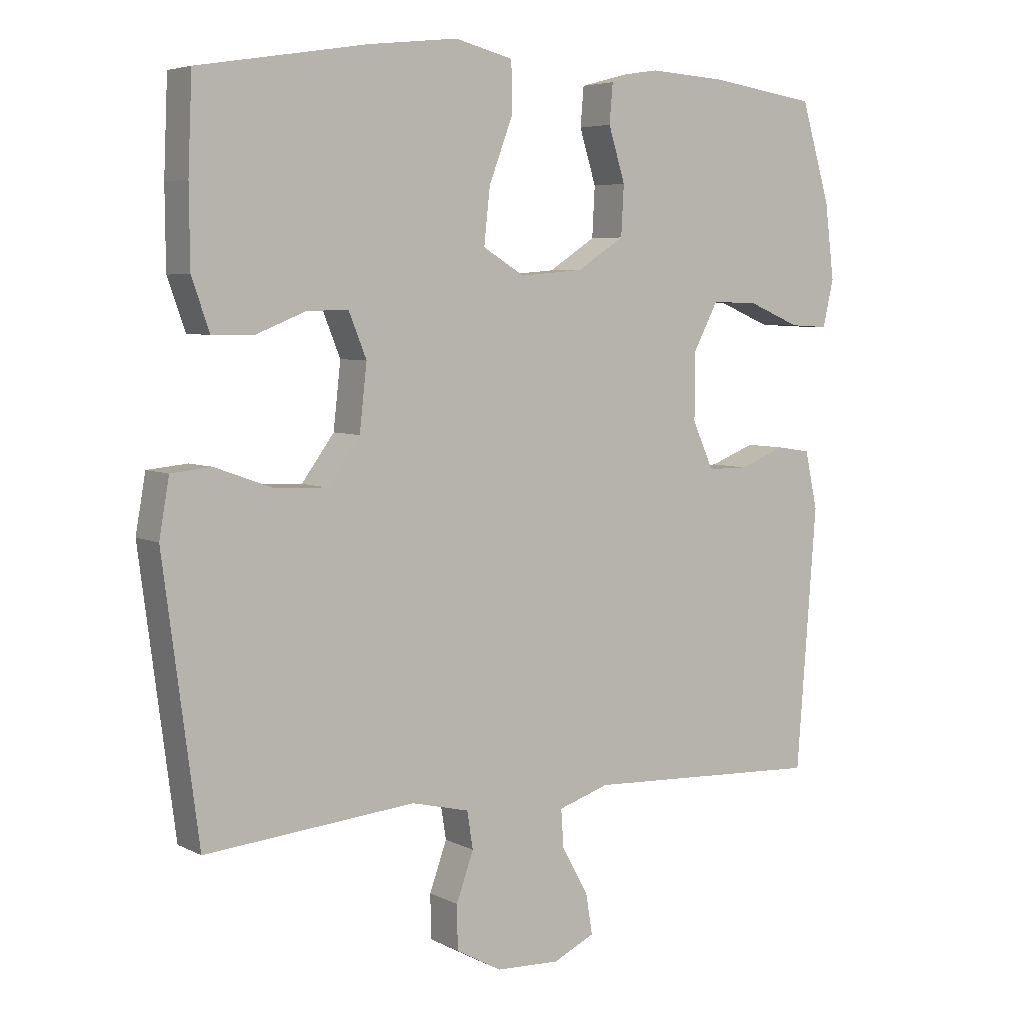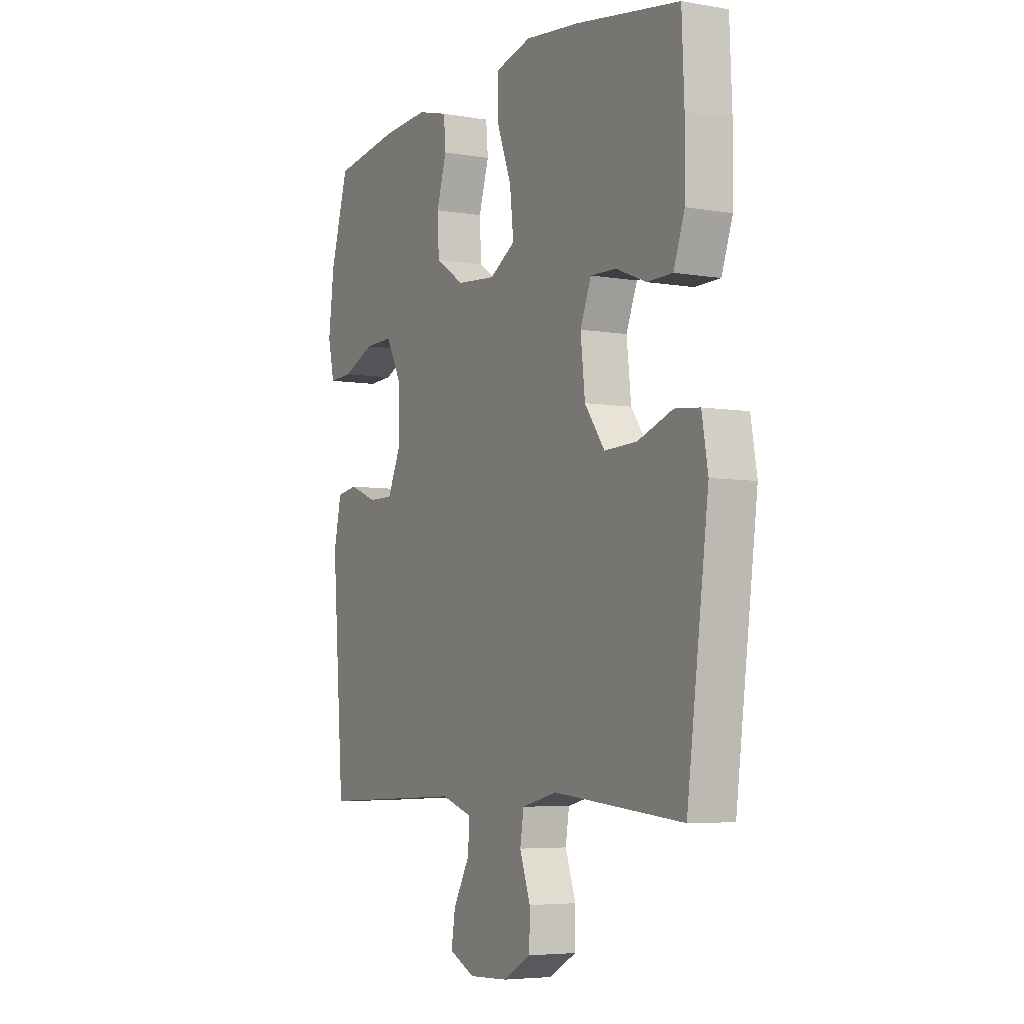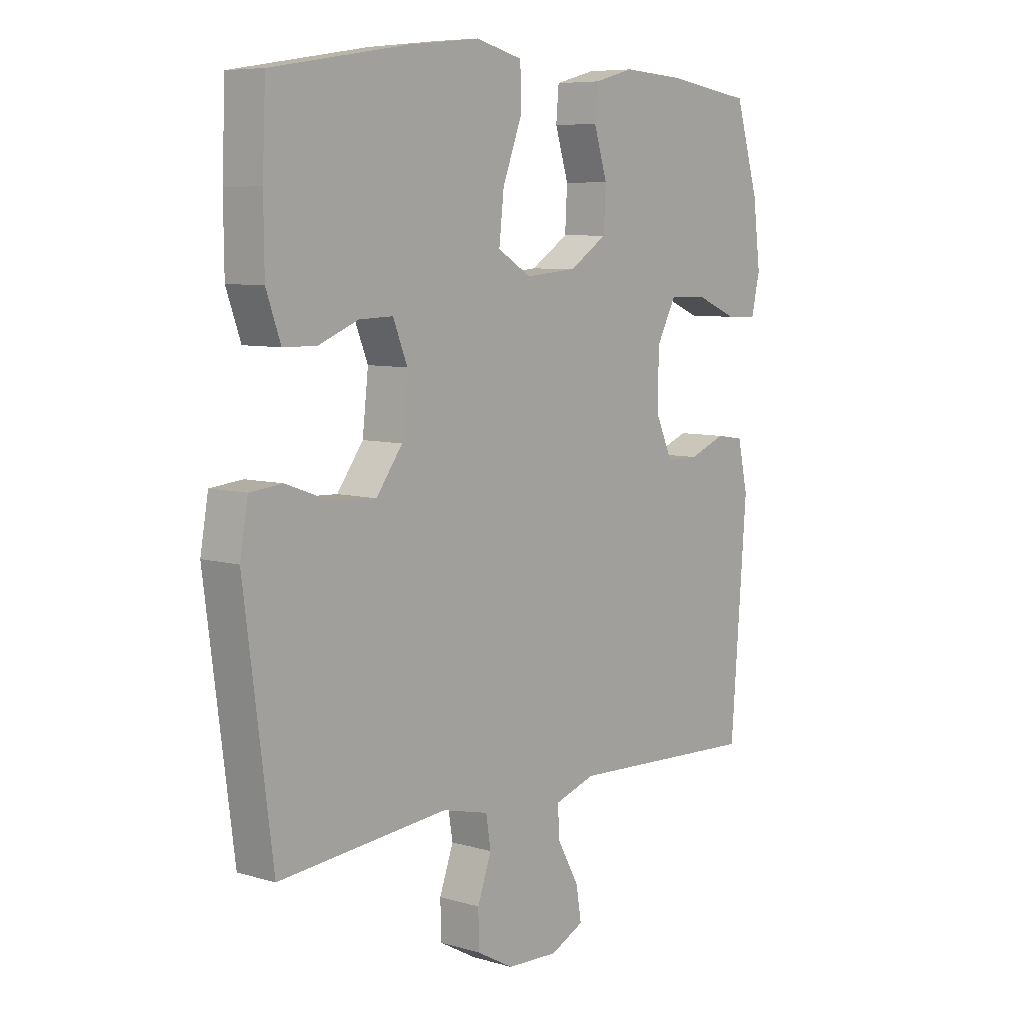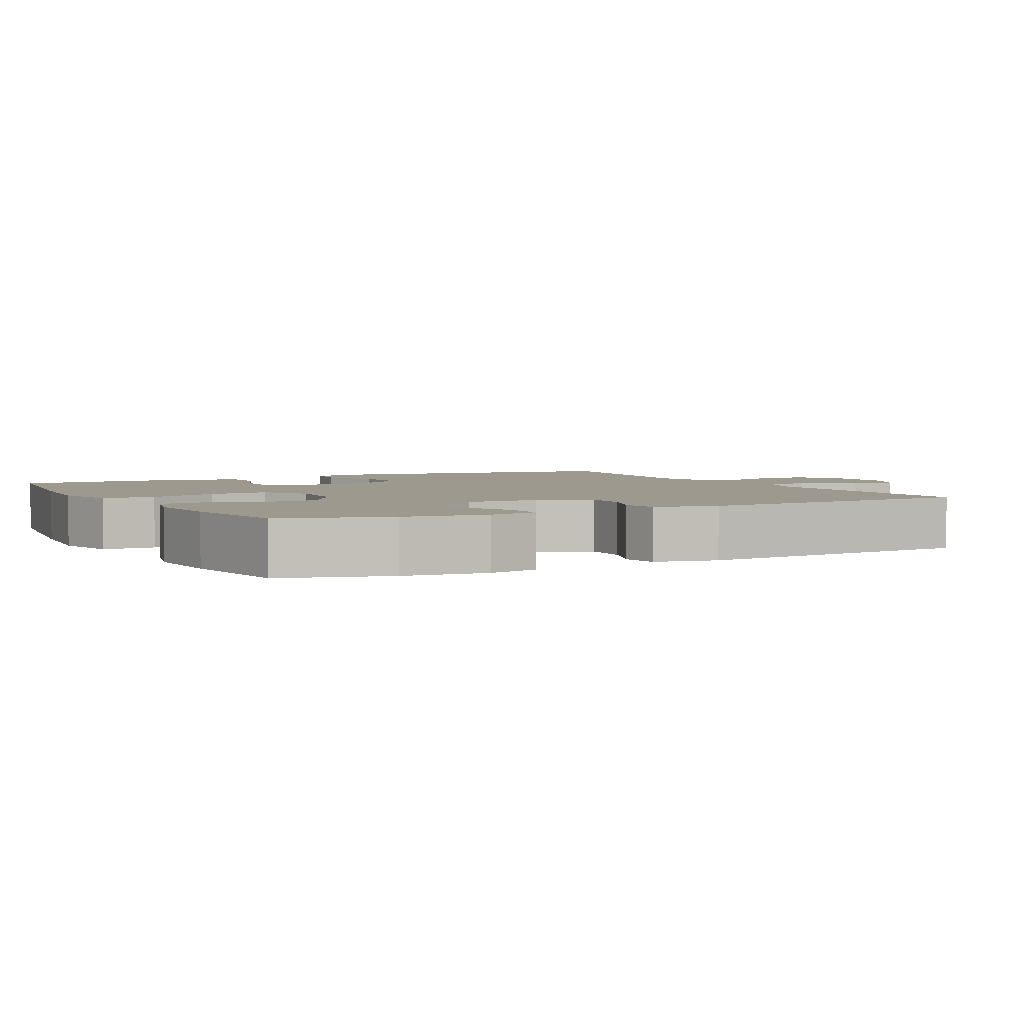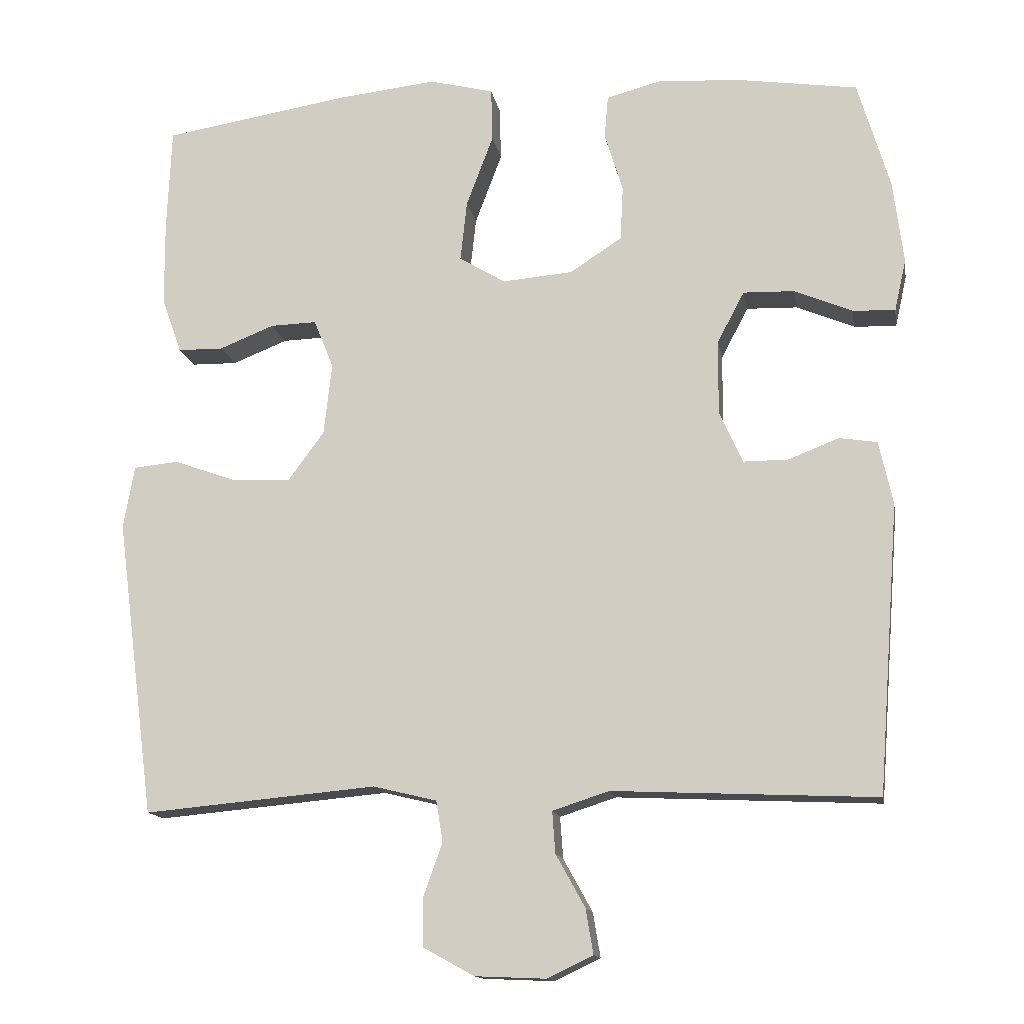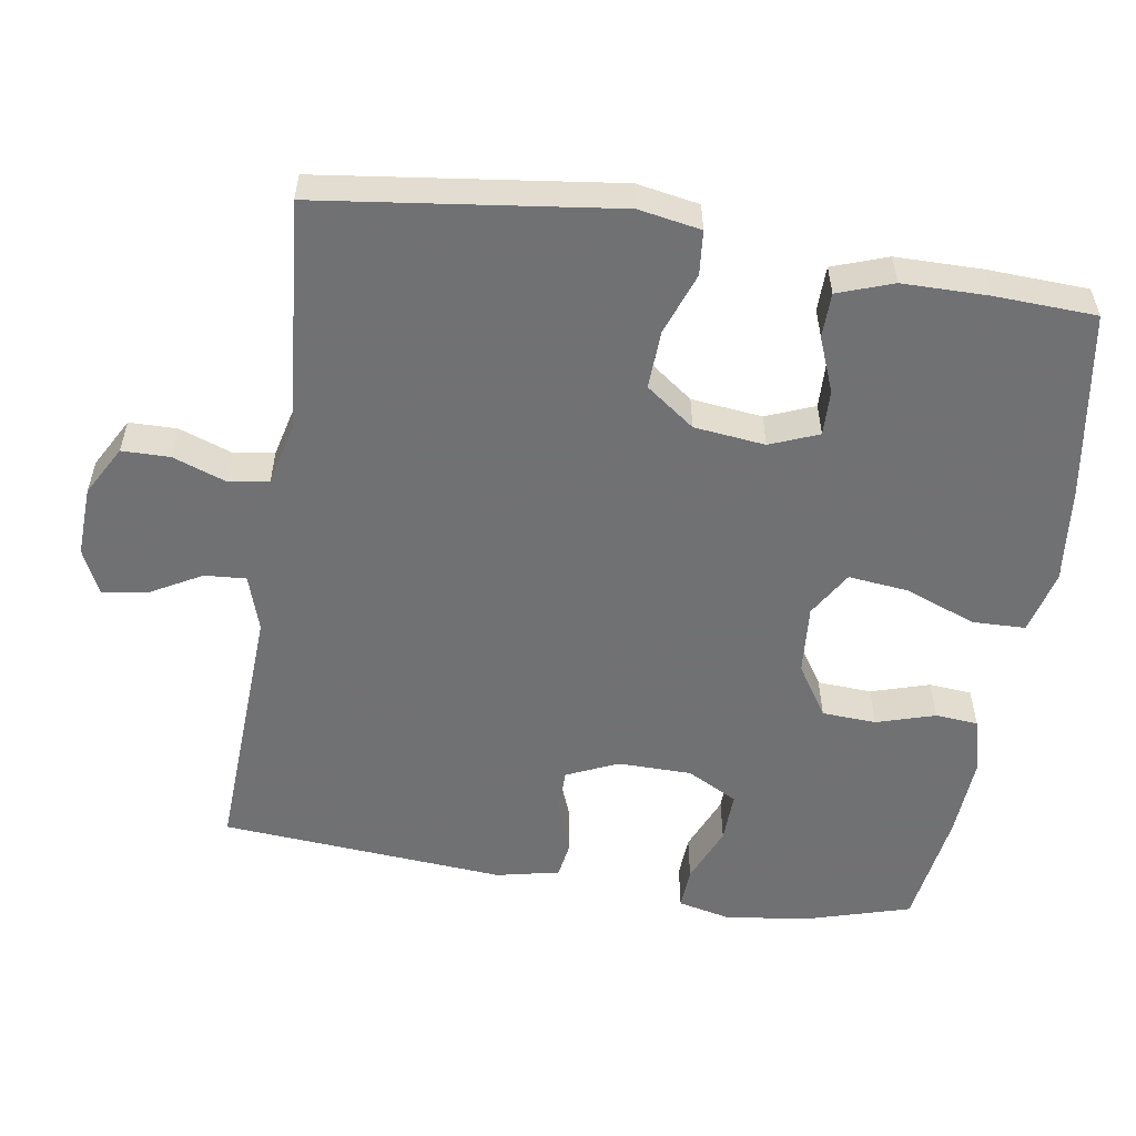
<metadata>
{"format":"obj","ext":"obj","renderer":"f3d","projection":"perspective","resolution":1024,"background":"white","views":[{"elev":5.4,"azim":-33.7,"up":"+Z"},{"elev":-5.3,"azim":-118.3,"up":"+Z"},{"elev":7.3,"azim":-50.2,"up":"+Z"},{"elev":3.4,"azim":62.0,"up":"+Y"},{"elev":-14.0,"azim":9.8,"up":"+Z"},{"elev":-55.3,"azim":-99.1,"up":"+Y"}]}
</metadata>
<code>
v 0.5 0.07 0.5
v 0.544 0.07 0.352
v 0.558 0.07 0.238
v 0.542 0.07 0.167
v 0.484 0.07 0.17
v 0.405 0.07 0.203
v 0.335 0.07 0.205
v 0.298 0.07 0.135
v 0.297 0.07 0.033
v 0.329 0.07 -0.038
v 0.39 0.07 -0.038
v 0.459 0.07 -0.011
v 0.511 0.07 -0.019
v 0.53 0.07 -0.106
v 0.5 0.07 -0.5
v 0.14 0.07 -0.484
v 0.063 0.07 -0.509
v 0.067 0.07 -0.566
v 0.107 0.07 -0.638
v 0.117 0.07 -0.699
v 0.054 0.07 -0.729
v -0.042 0.07 -0.725
v -0.111 0.07 -0.687
v -0.112 0.07 -0.621
v -0.086 0.07 -0.548
v -0.095 0.07 -0.492
v -0.182 0.07 -0.471
v -0.5 0.07 -0.5
v -0.553 0.07 -0.093
v -0.538 0.07 -0.007
v -0.477 0.07 -0.001
v -0.391 0.07 -0.032
v -0.311 0.07 -0.035
v -0.262 0.07 0.032
v -0.251 0.07 0.13
v -0.278 0.07 0.197
v -0.341 0.07 0.195
v -0.416 0.07 0.165
v -0.478 0.07 0.166
v -0.505 0.07 0.242
v -0.506 0.07 0.36
v -0.5 0.07 0.5
v -0.245 0.07 0.541
v -0.11 0.07 0.556
v -0.022 0.07 0.534
v -0.02 0.07 0.461
v -0.057 0.07 0.363
v -0.066 0.07 0.28
v -0.003 0.07 0.242
v 0.093 0.07 0.25
v 0.164 0.07 0.296
v 0.168 0.07 0.371
v 0.143 0.07 0.452
v 0.148 0.07 0.511
v 0.223 0.07 0.531
v 0.337 0.07 0.524
v 0.5 0 0.5
v 0.544 0 0.352
v 0.558 0 0.238
v 0.542 0 0.167
v 0.484 0 0.17
v 0.405 0 0.203
v 0.335 0 0.205
v 0.298 0 0.135
v 0.297 0 0.033
v 0.329 0 -0.038
v 0.39 0 -0.038
v 0.459 0 -0.011
v 0.511 0 -0.019
v 0.53 0 -0.106
v 0.5 0 -0.5
v 0.14 0 -0.484
v 0.063 0 -0.509
v 0.067 0 -0.566
v 0.107 0 -0.638
v 0.117 0 -0.699
v 0.054 0 -0.729
v -0.042 0 -0.725
v -0.111 0 -0.687
v -0.112 0 -0.621
v -0.086 0 -0.548
v -0.095 0 -0.492
v -0.182 0 -0.471
v -0.5 0 -0.5
v -0.553 0 -0.093
v -0.538 0 -0.007
v -0.477 0 -0.001
v -0.391 0 -0.032
v -0.311 0 -0.035
v -0.262 0 0.032
v -0.251 0 0.13
v -0.278 0 0.197
v -0.341 0 0.195
v -0.416 0 0.165
v -0.478 0 0.166
v -0.505 0 0.242
v -0.506 0 0.36
v -0.5 0 0.5
v -0.245 0 0.541
v -0.11 0 0.556
v -0.022 0 0.534
v -0.02 0 0.461
v -0.057 0 0.363
v -0.066 0 0.28
v -0.003 0 0.242
v 0.093 0 0.25
v 0.164 0 0.296
v 0.168 0 0.371
v 0.143 0 0.452
v 0.148 0 0.511
v 0.223 0 0.531
v 0.337 0 0.524
f 4 5 6
f 3 4 6
f 2 3 6
f 1 2 6
f 56 1 6
f 55 56 6
f 54 55 6
f 53 54 6
f 52 53 6
f 51 52 6 7
f 50 51 7 8
f 49 50 8 9
f 48 49 9 10
f 45 46 47
f 44 45 47
f 43 44 47
f 42 43 47
f 41 42 47
f 40 41 47
f 39 40 47
f 38 39 47
f 37 38 47
f 36 37 47 48
f 35 36 48 10
f 30 31 32
f 29 30 32
f 28 29 32
f 27 28 32
f 26 27 32 33
f 23 24 25
f 22 23 25
f 21 22 25
f 20 21 25
f 19 20 25
f 18 19 25
f 17 18 25 26
f 26 33 34
f 17 26 34
f 16 17 34
f 14 15 16
f 13 14 16
f 12 13 16
f 11 12 16
f 16 34 35 10
f 10 11 16
f 62 61 60
f 62 60 59
f 62 59 58
f 62 58 57
f 62 57 112
f 62 112 111
f 62 111 110
f 62 110 109
f 62 109 108
f 63 62 108 107
f 64 63 107 106
f 65 64 106 105
f 66 65 105 104
f 103 102 101
f 103 101 100
f 103 100 99
f 103 99 98
f 103 98 97
f 103 97 96
f 103 96 95
f 103 95 94
f 103 94 93
f 104 103 93 92
f 66 104 92 91
f 88 87 86
f 88 86 85
f 88 85 84
f 88 84 83
f 89 88 83 82
f 81 80 79
f 81 79 78
f 81 78 77
f 81 77 76
f 81 76 75
f 81 75 74
f 82 81 74 73
f 90 89 82
f 90 82 73
f 90 73 72
f 72 71 70
f 72 70 69
f 72 69 68
f 72 68 67
f 66 91 90 72
f 72 67 66
f 1 57 58 2
f 2 58 59 3
f 3 59 60 4
f 4 60 61 5
f 5 61 62 6
f 6 62 63 7
f 7 63 64 8
f 8 64 65 9
f 9 65 66 10
f 10 66 67 11
f 11 67 68 12
f 12 68 69 13
f 13 69 70 14
f 14 70 71 15
f 15 71 72 16
f 16 72 73 17
f 17 73 74 18
f 18 74 75 19
f 19 75 76 20
f 20 76 77 21
f 21 77 78 22
f 22 78 79 23
f 23 79 80 24
f 24 80 81 25
f 25 81 82 26
f 26 82 83 27
f 27 83 84 28
f 28 84 85 29
f 29 85 86 30
f 30 86 87 31
f 31 87 88 32
f 32 88 89 33
f 33 89 90 34
f 34 90 91 35
f 35 91 92 36
f 36 92 93 37
f 37 93 94 38
f 38 94 95 39
f 39 95 96 40
f 40 96 97 41
f 41 97 98 42
f 42 98 99 43
f 43 99 100 44
f 44 100 101 45
f 45 101 102 46
f 46 102 103 47
f 47 103 104 48
f 48 104 105 49
f 49 105 106 50
f 50 106 107 51
f 51 107 108 52
f 52 108 109 53
f 53 109 110 54
f 54 110 111 55
f 55 111 112 56
f 56 112 57 1

</code>
